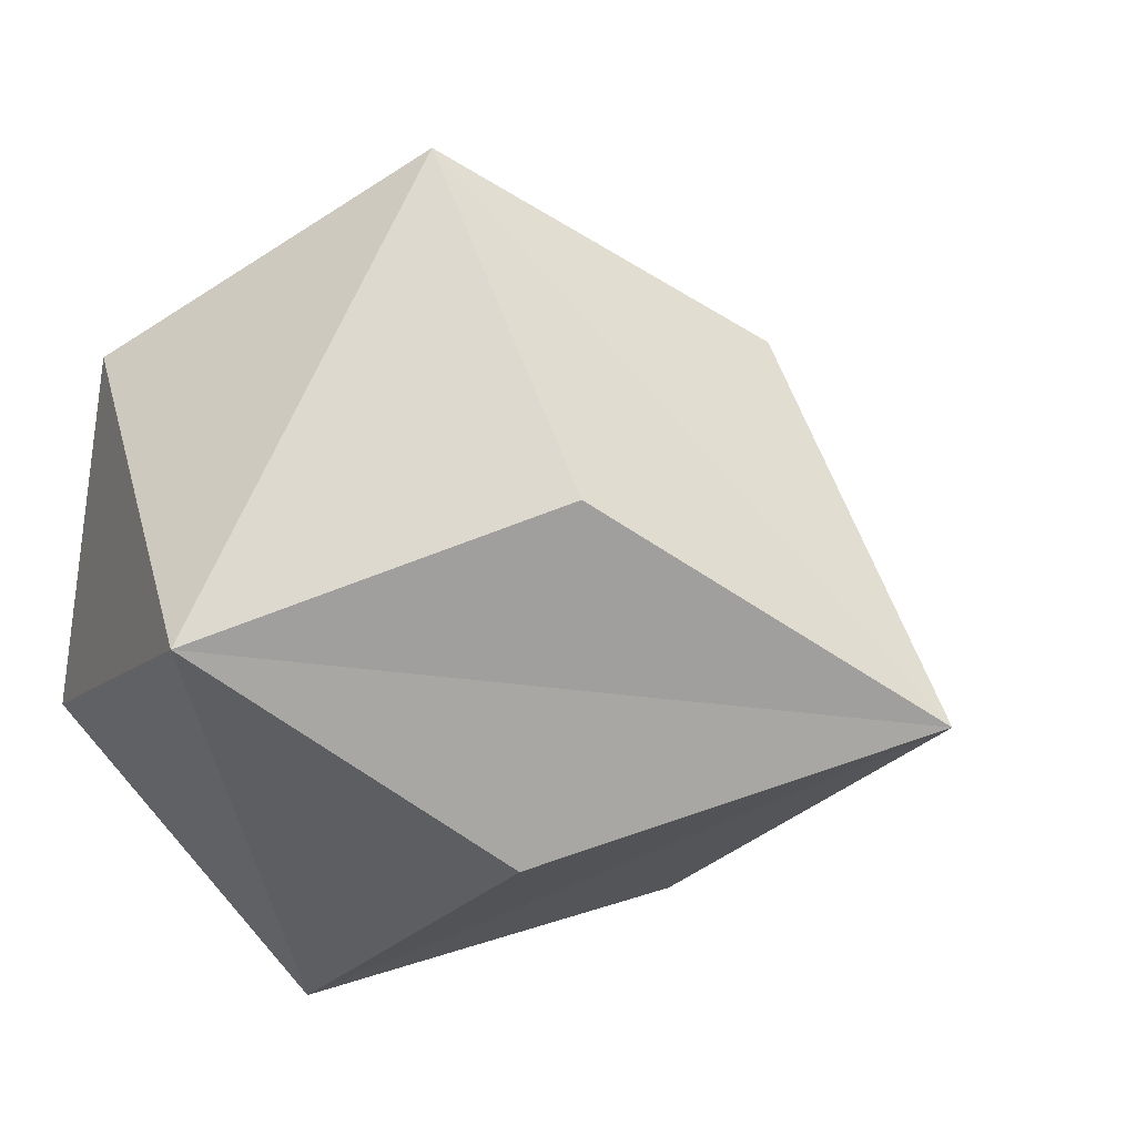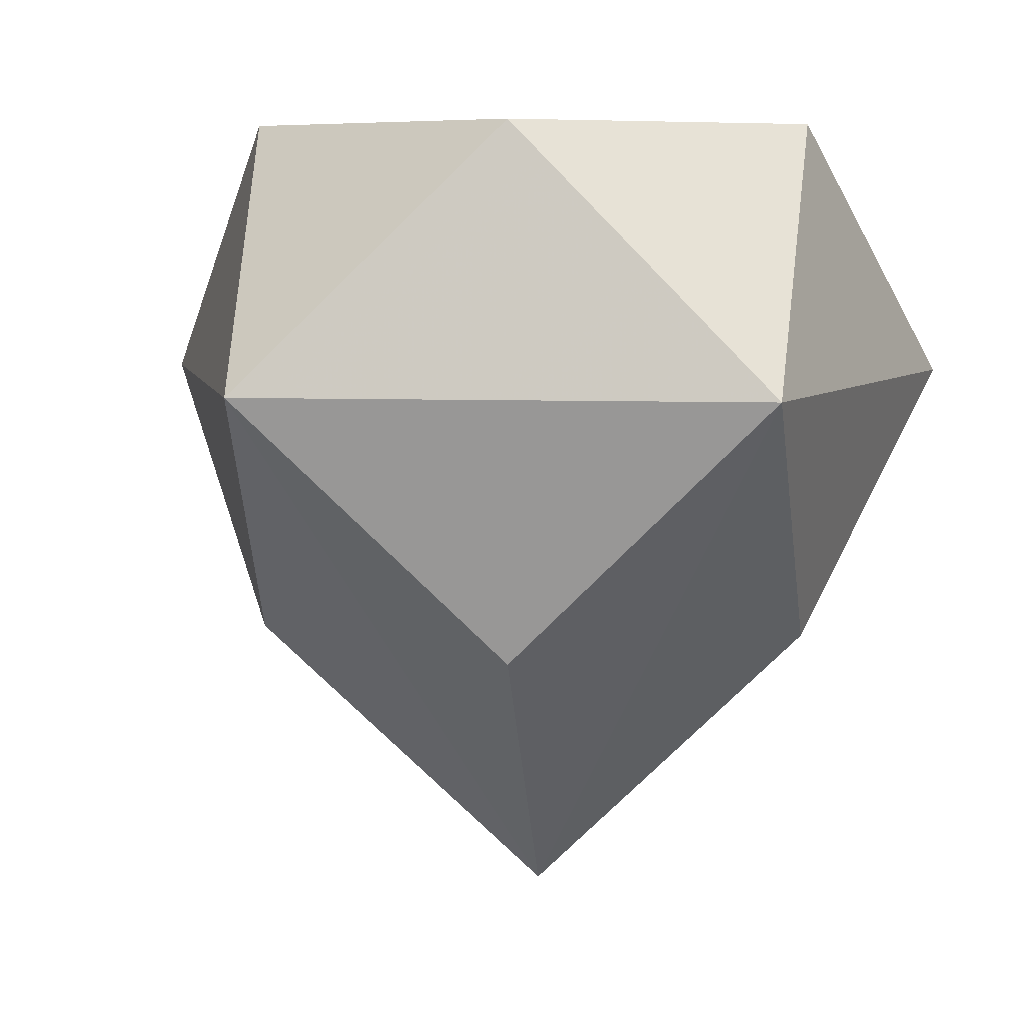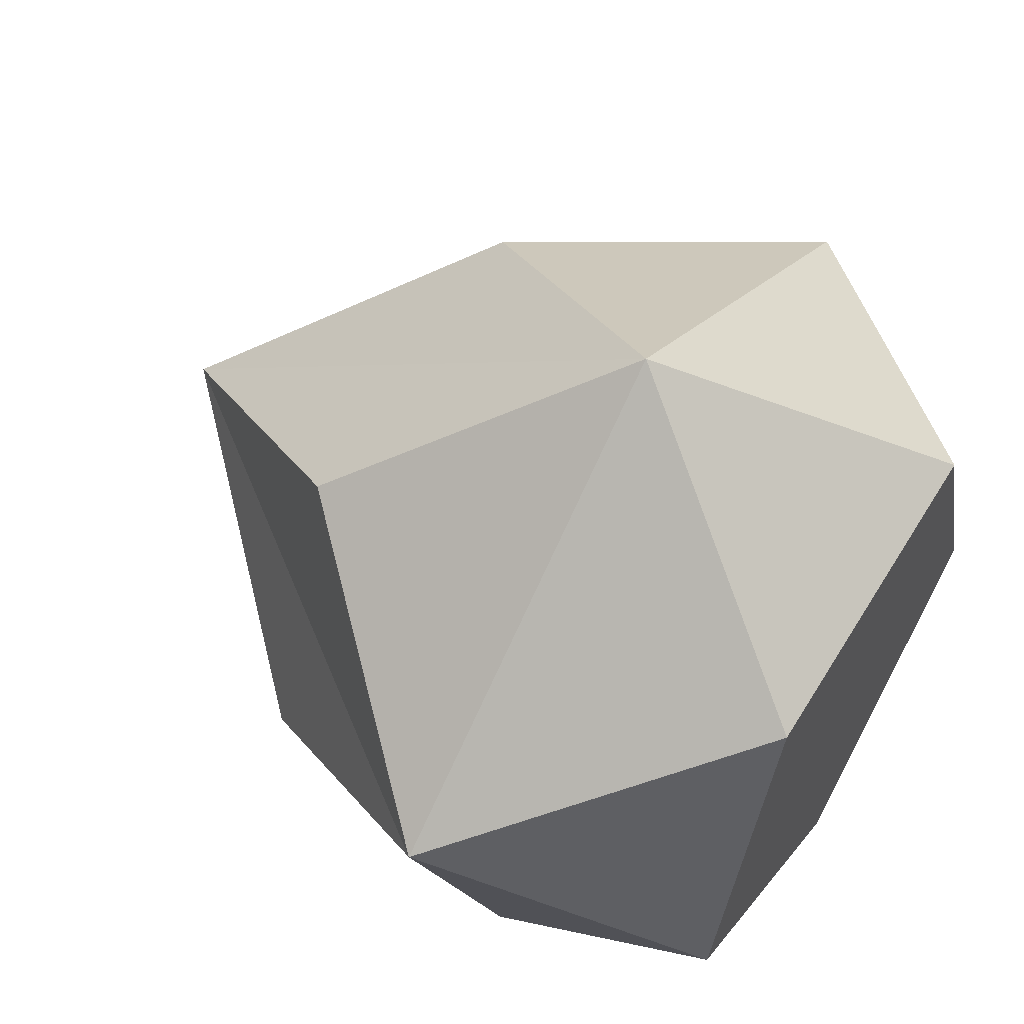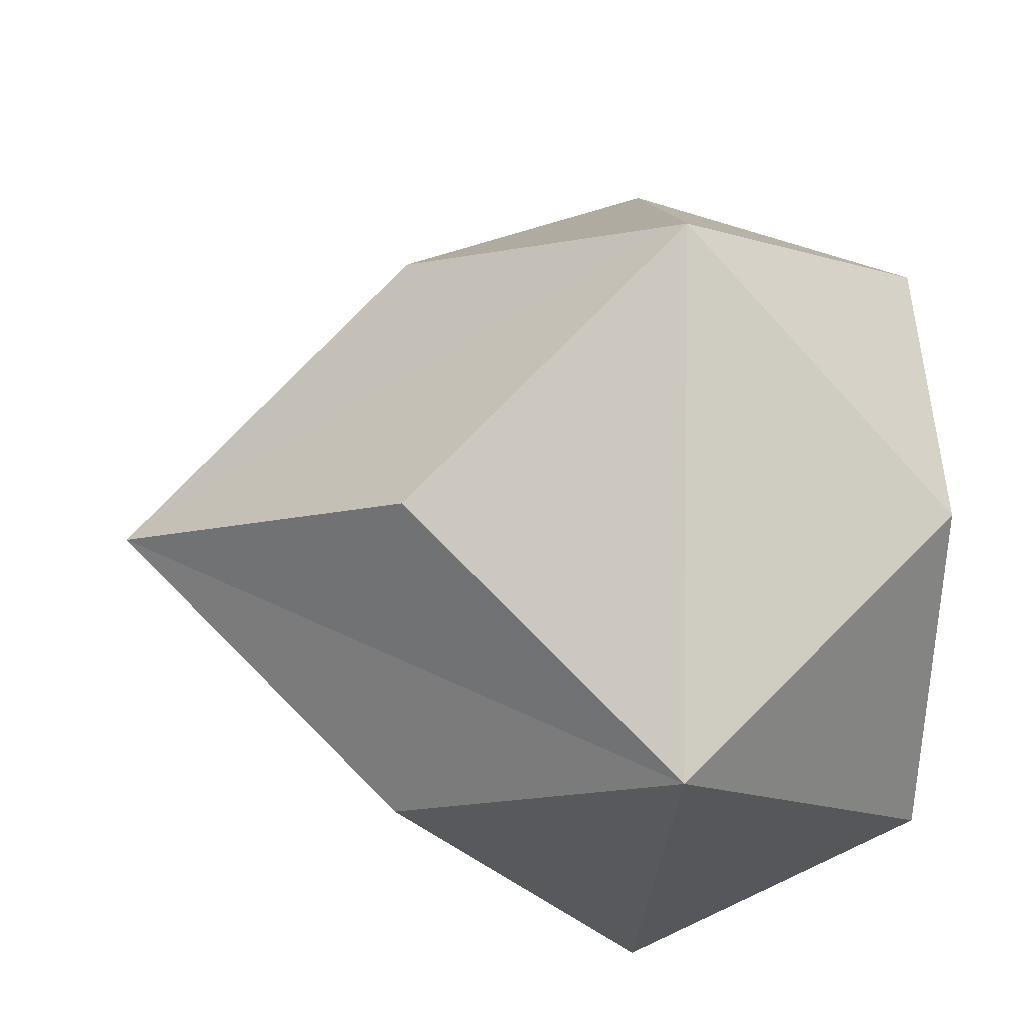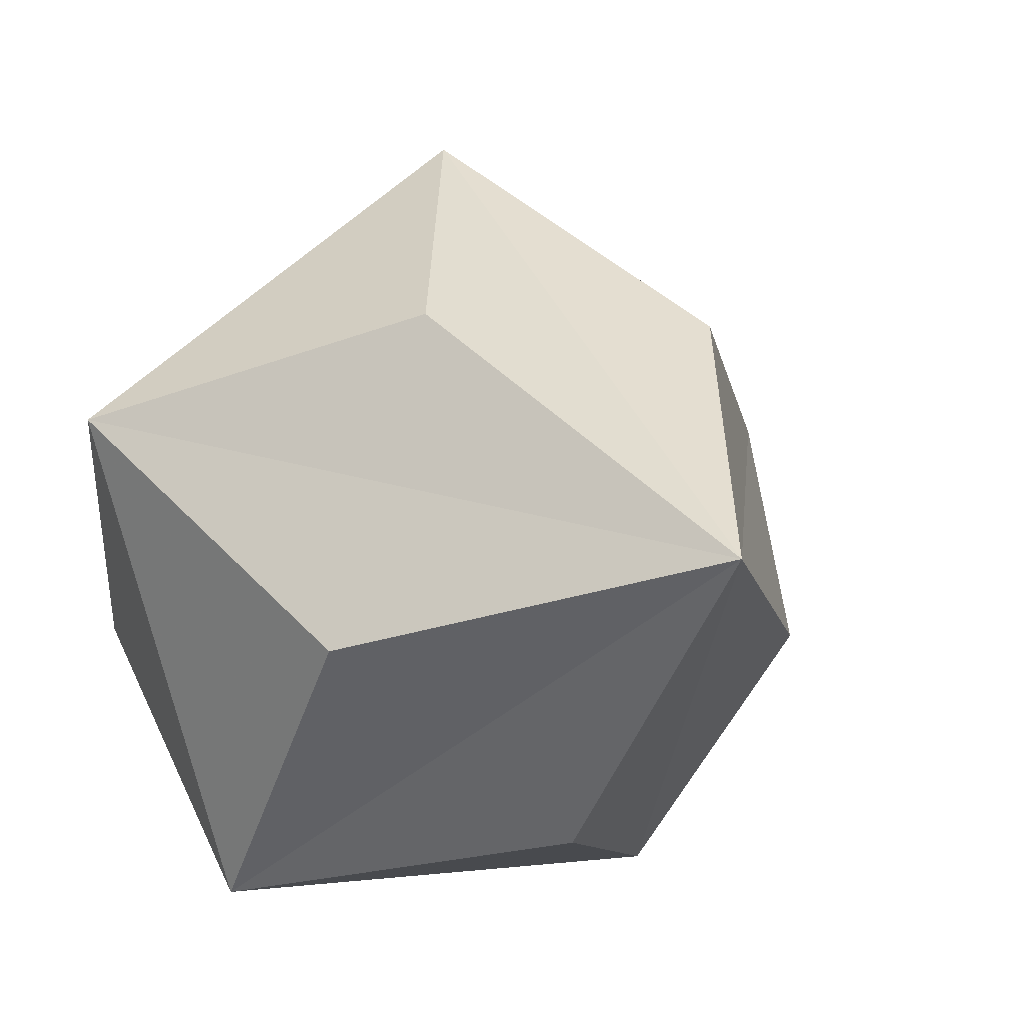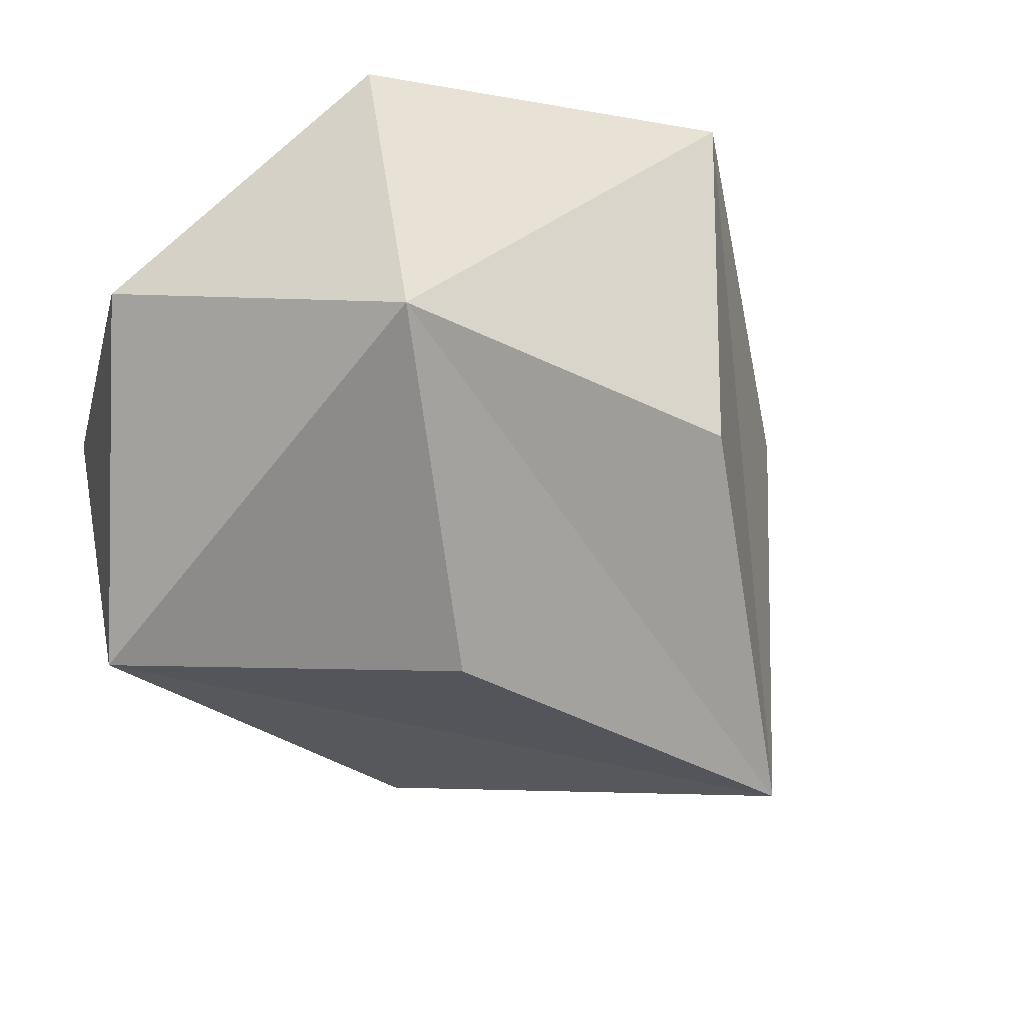
<metadata>
{"format":"obj","ext":"obj","renderer":"f3d","projection":"perspective","resolution":1024,"background":"white","views":[{"elev":31.4,"azim":-59.2,"up":"+Z"},{"elev":6.8,"azim":42.4,"up":"+Y"},{"elev":59.4,"azim":121.4,"up":"+Z"},{"elev":-26.5,"azim":87.2,"up":"+Z"},{"elev":0.2,"azim":-31.9,"up":"+Z"},{"elev":77.0,"azim":-42.7,"up":"+Z"}]}
</metadata>
<code>
v 0.809 -0.25 0.263
v 0.5 -0.25 -0.688
v -0.5 -0.25 -0.688
v -0.809 -0.25 0.263
v 0 -0.25 0.851
v 0.539 0.25 -0.175
v 0 0.25 -0.567
v -0.539 0.25 -0.175
v -0.333 0.25 0.458
v 0.333 0.25 0.458
v 0 -1.3 0
v 0.539 -0.75 -0.175
v 0 -0.75 -0.567
v -0.539 -0.75 -0.175
v -0.333 -0.75 0.458
v 0.333 -0.75 0.458
f 6 7 8 9 10
f 1 2 6
f 2 3 7
f 3 4 8
f 4 5 9
f 5 1 10
f 7 6 2
f 8 7 3
f 9 8 4
f 10 9 5
f 6 10 1
f 12 2 1
f 13 3 2
f 14 4 3
f 15 5 4
f 16 1 5
f 11 2 12
f 11 12 1
f 11 3 13
f 11 13 2
f 11 4 14
f 11 14 3
f 11 5 15
f 11 15 4
f 11 1 16
f 11 16 5

</code>
